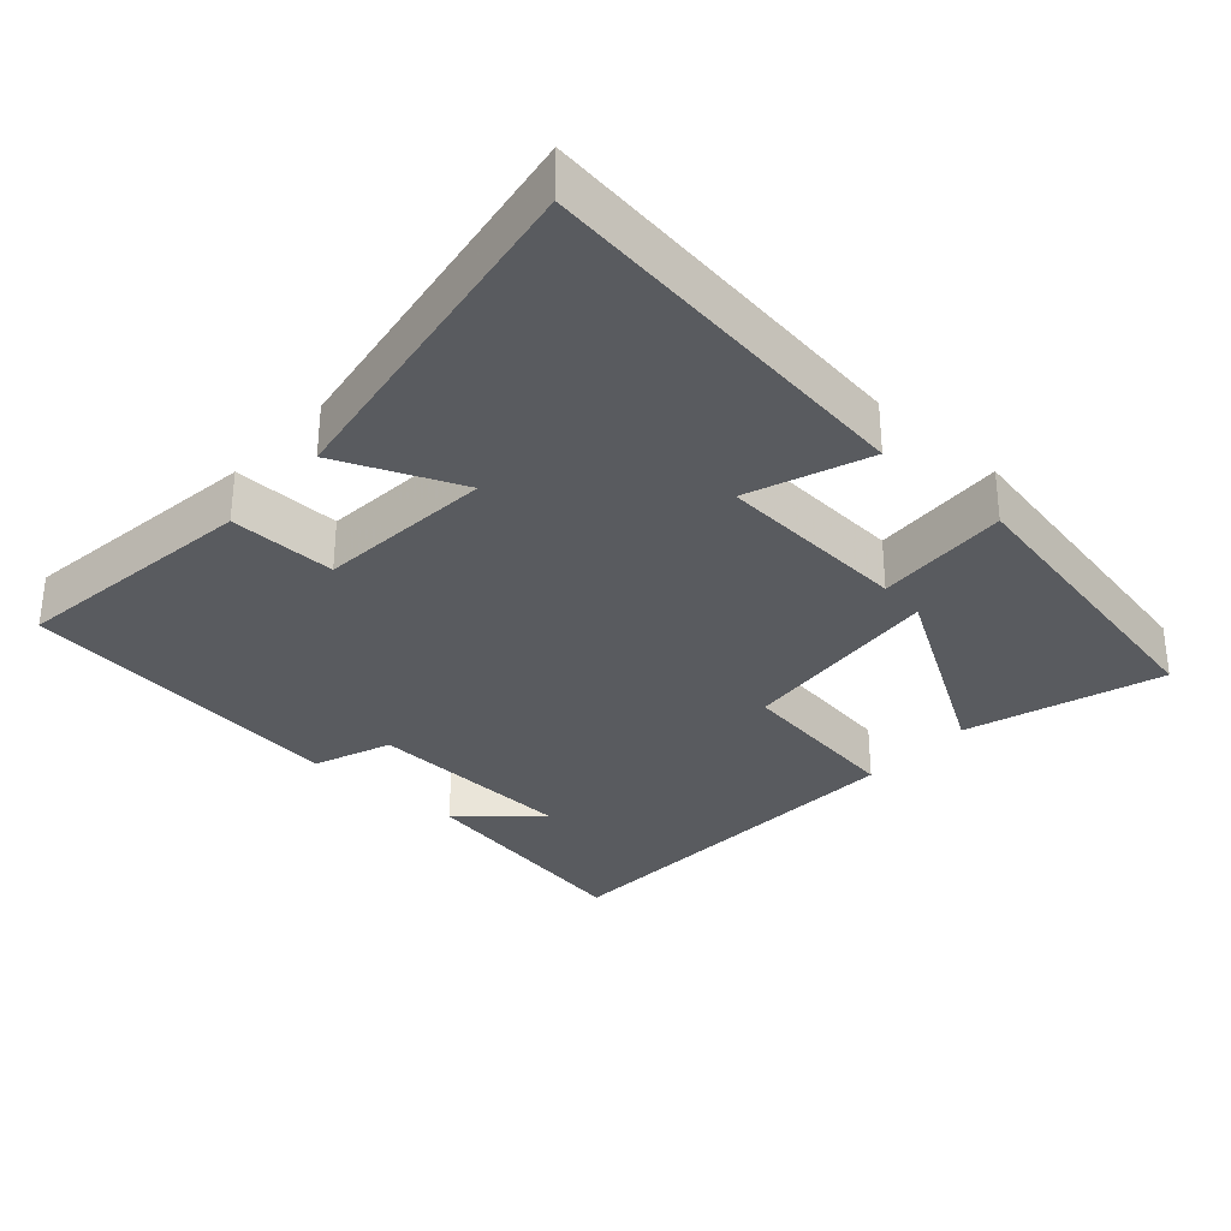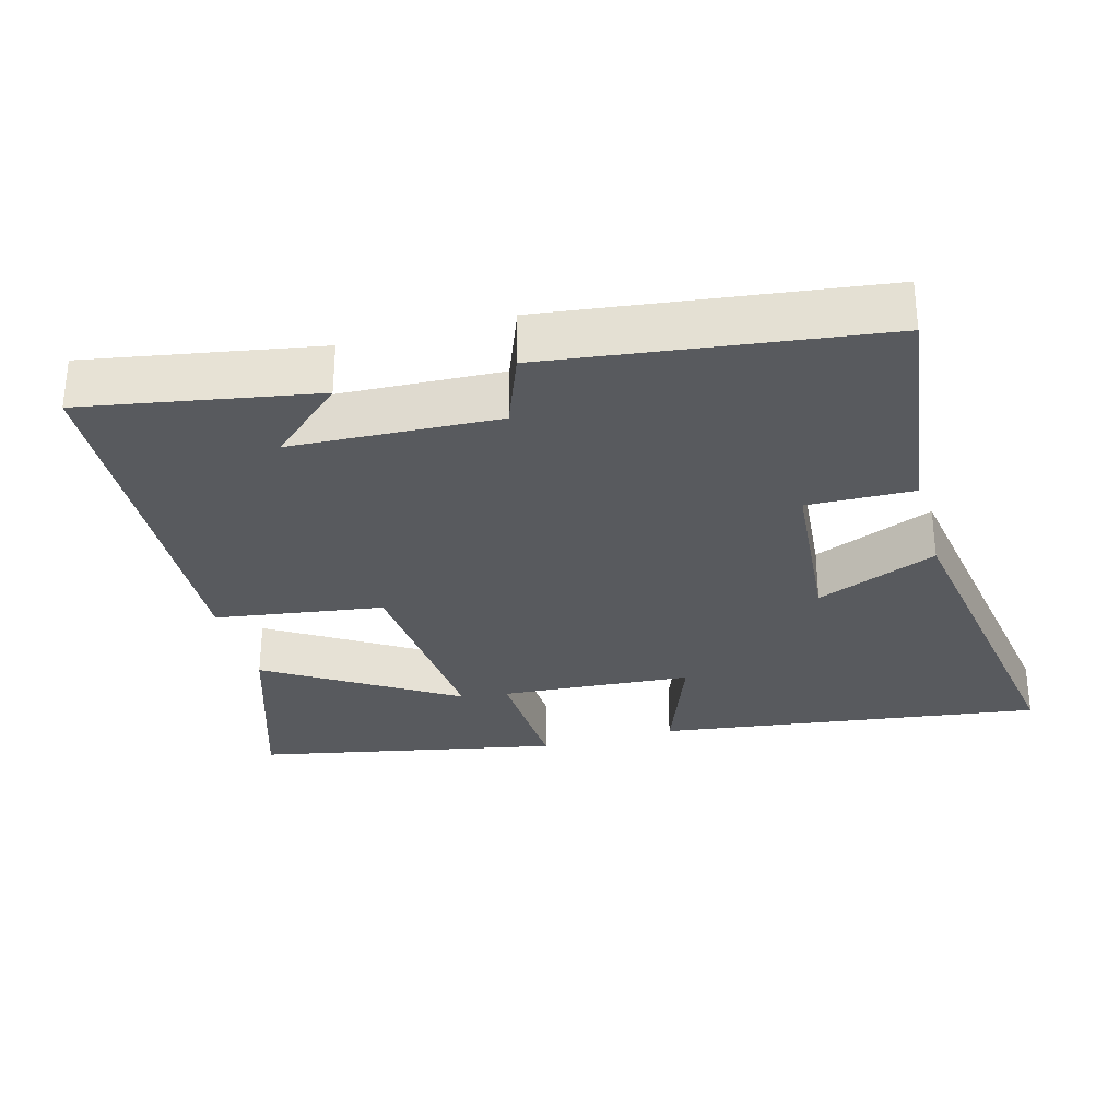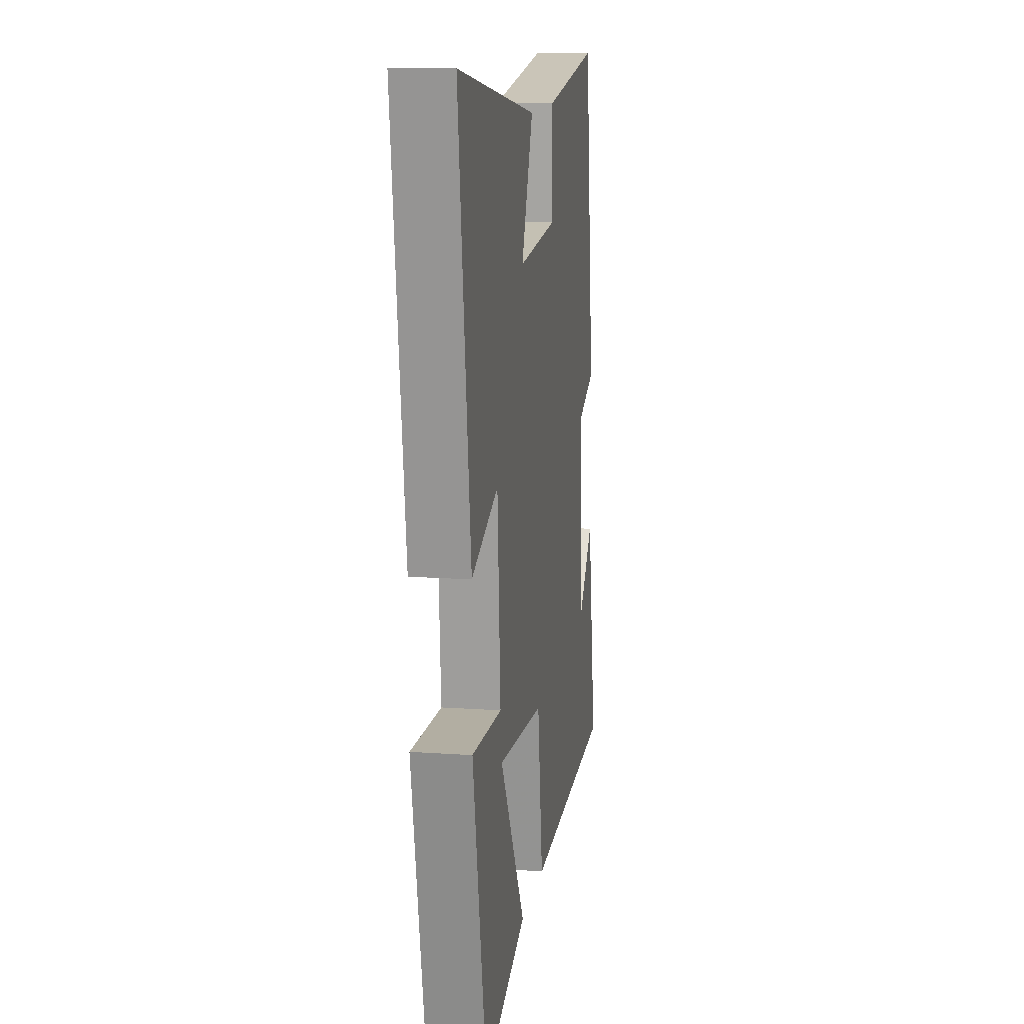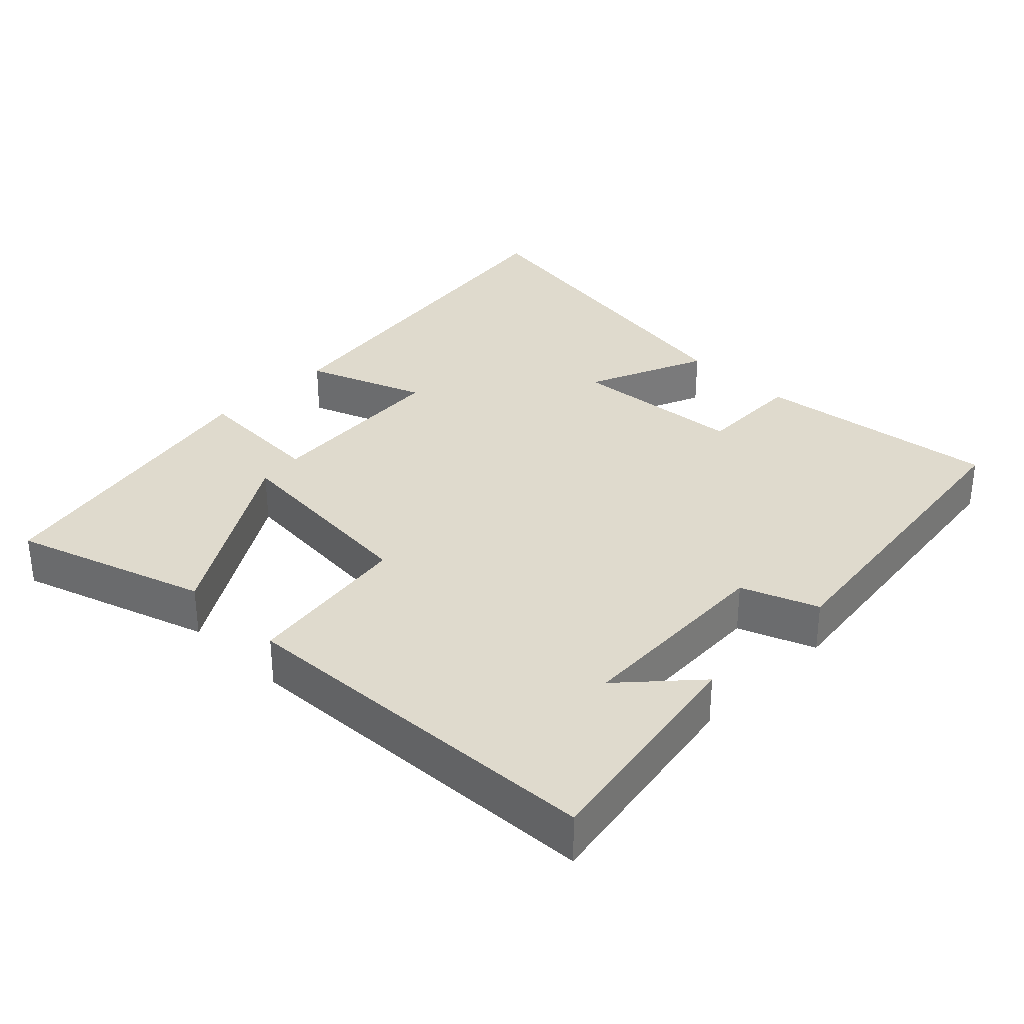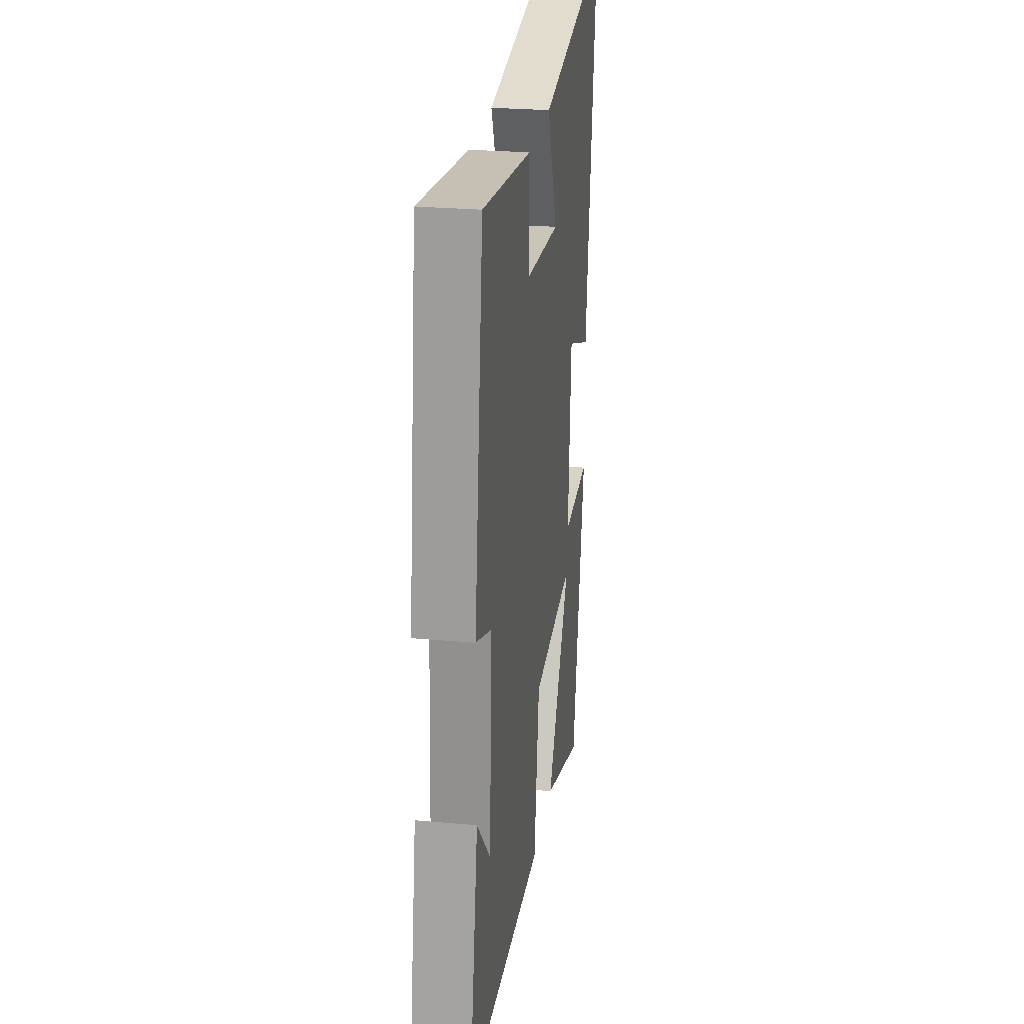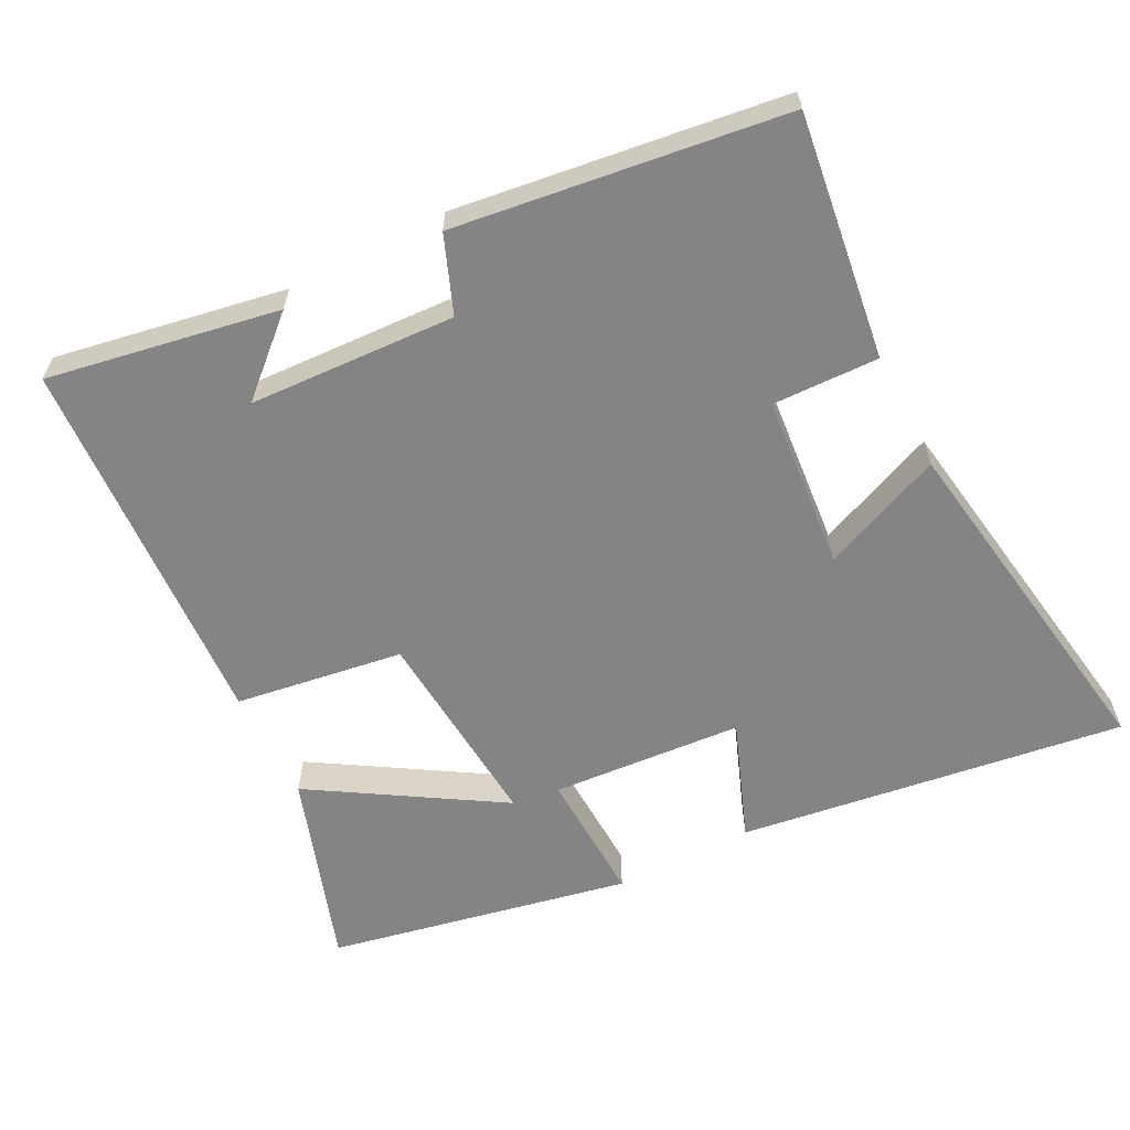
<metadata>
{"format":"obj","ext":"obj","renderer":"f3d","projection":"perspective","resolution":1024,"background":"white","views":[{"elev":-32.2,"azim":48.3,"up":"+Y"},{"elev":-30.5,"azim":-74.5,"up":"+Y"},{"elev":13.1,"azim":99.1,"up":"+Z"},{"elev":32.9,"azim":-135.3,"up":"+Y"},{"elev":25.6,"azim":-81.7,"up":"+Z"},{"elev":-61.4,"azim":-62.9,"up":"+Y"}]}
</metadata>
<code>
v -0.558 0.07 -0.473
v -0.5 0.07 -0.147
v -0.406 0.07 -0.251
v -0.392 0.07 0.041
v -0.5 0.07 0.083
v -0.439 0.07 0.547
v -0.093 0.07 0.5
v -0.097 0.07 0.35
v 0.149 0.07 0.328
v 0.077 0.07 0.5
v 0.576 0.07 0.578
v 0.5 0.07 0.034
v 0.332 0.07 0.098
v 0.312 0.07 -0.172
v 0.5 0.07 -0.164
v 0.414 0.07 -0.59
v 0.142 0.07 -0.5
v 0.303 0.07 -0.239
v 0.013 0.07 -0.263
v -0.022 0.07 -0.5
v -0.558 0 -0.473
v -0.5 0 -0.147
v -0.406 0 -0.251
v -0.392 0 0.041
v -0.5 0 0.083
v -0.439 0 0.547
v -0.093 0 0.5
v -0.097 0 0.35
v 0.149 0 0.328
v 0.077 0 0.5
v 0.576 0 0.578
v 0.5 0 0.034
v 0.332 0 0.098
v 0.312 0 -0.172
v 0.5 0 -0.164
v 0.414 0 -0.59
v 0.142 0 -0.5
v 0.303 0 -0.239
v 0.013 0 -0.263
v -0.022 0 -0.5
f 19 20 1
f 15 16 17 18
f 14 15 18 19
f 13 14 19
f 11 12 13
f 10 11 13
f 9 10 13
f 8 9 13 19
f 6 7 8
f 5 6 8
f 4 5 8
f 3 4 8 19
f 1 2 3
f 1 3 19
f 21 40 39
f 38 37 36 35
f 39 38 35 34
f 39 34 33
f 33 32 31
f 33 31 30
f 33 30 29
f 39 33 29 28
f 28 27 26
f 28 26 25
f 28 25 24
f 39 28 24 23
f 23 22 21
f 39 23 21
f 1 21 22 2
f 2 22 23 3
f 3 23 24 4
f 4 24 25 5
f 5 25 26 6
f 6 26 27 7
f 7 27 28 8
f 8 28 29 9
f 9 29 30 10
f 10 30 31 11
f 11 31 32 12
f 12 32 33 13
f 13 33 34 14
f 14 34 35 15
f 15 35 36 16
f 16 36 37 17
f 17 37 38 18
f 18 38 39 19
f 19 39 40 20
f 20 40 21 1

</code>
